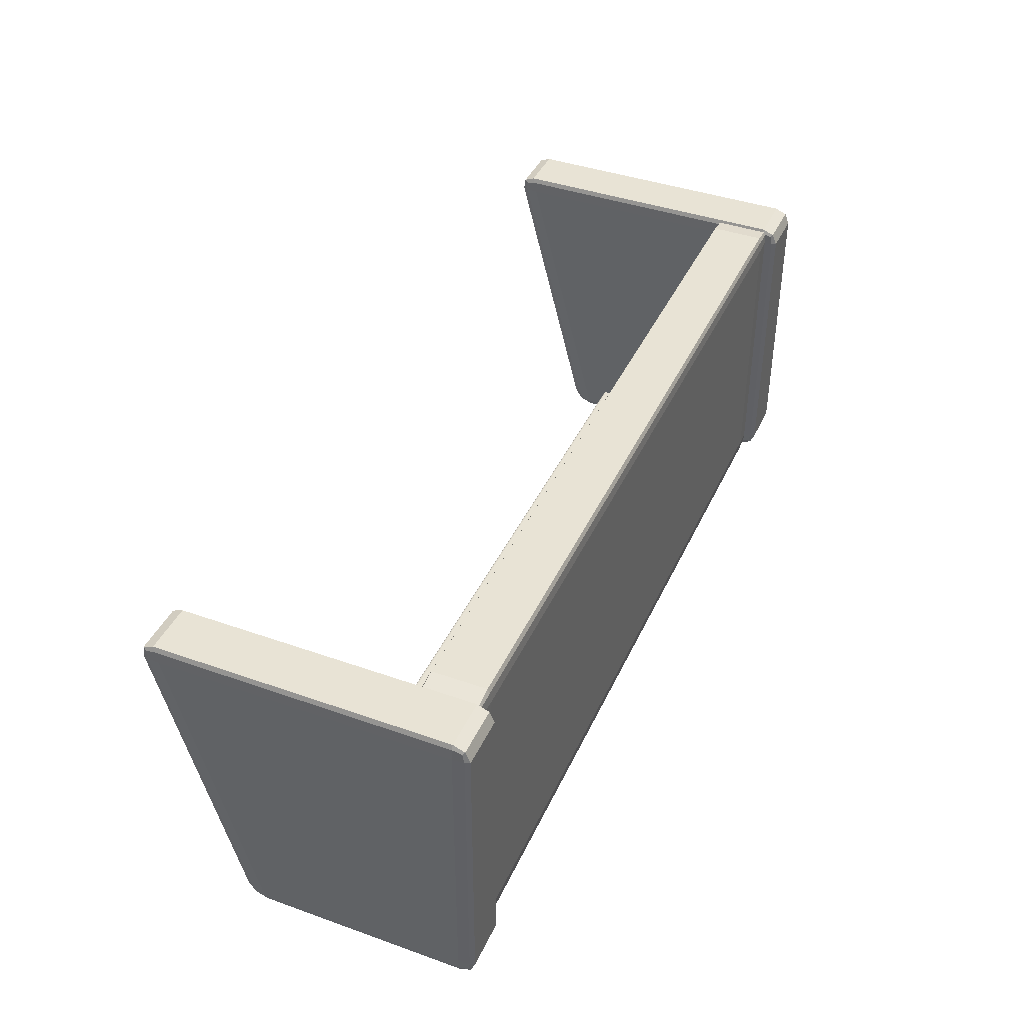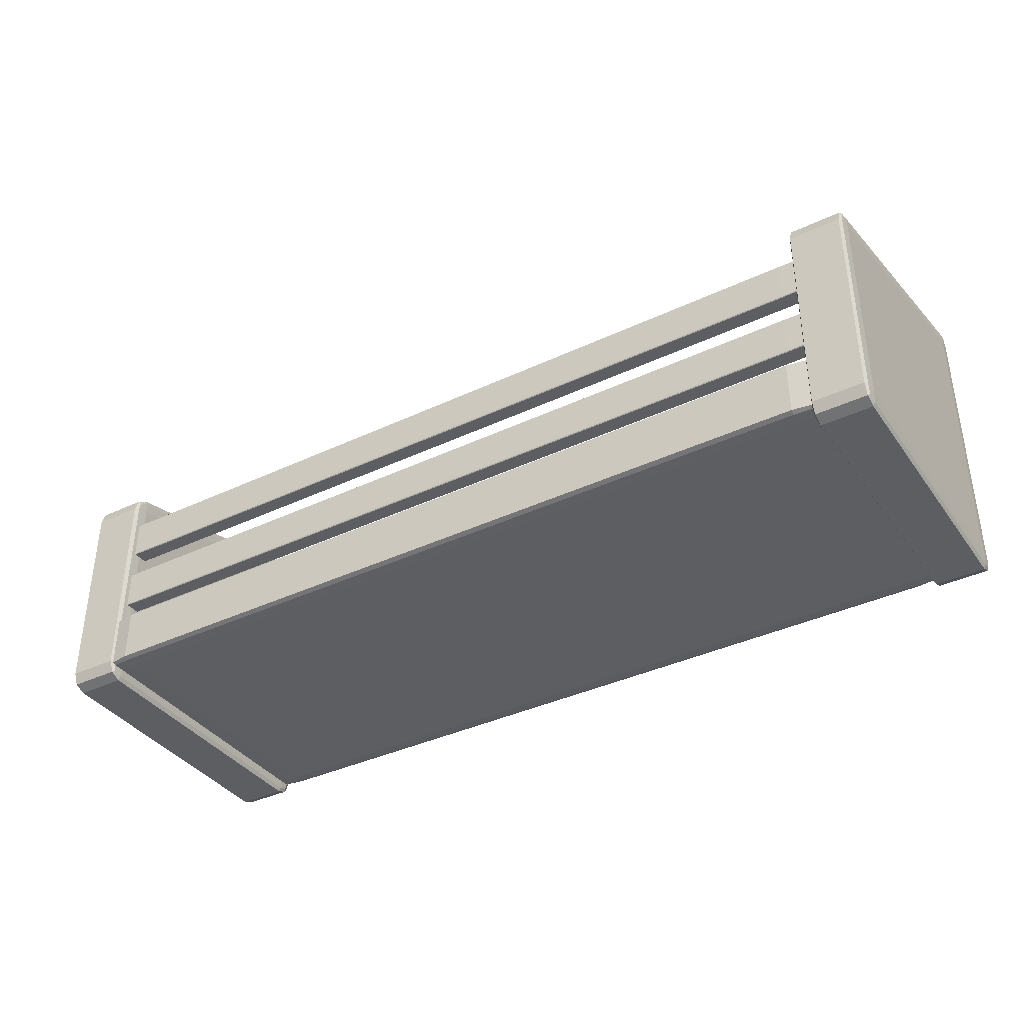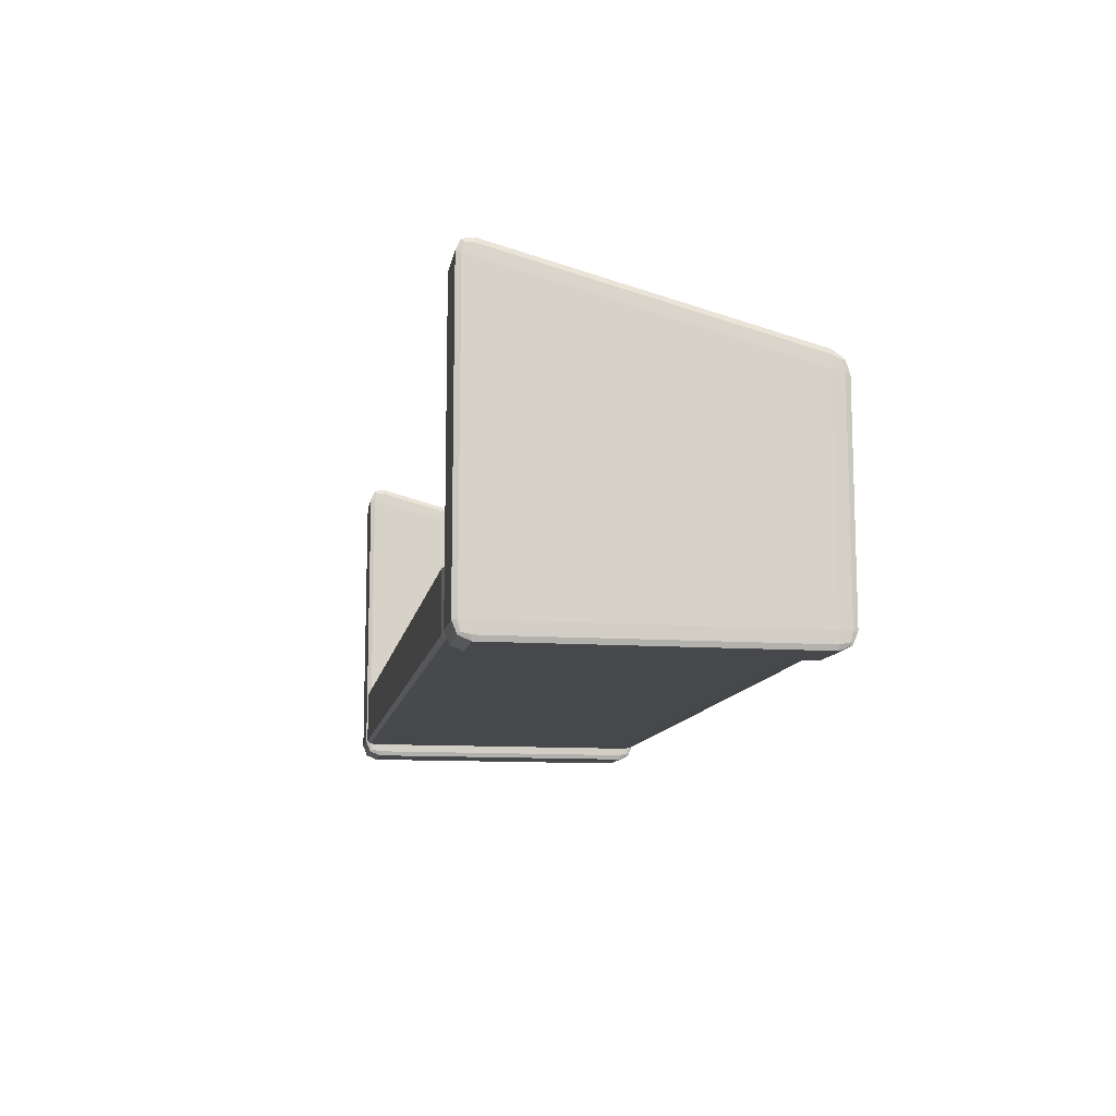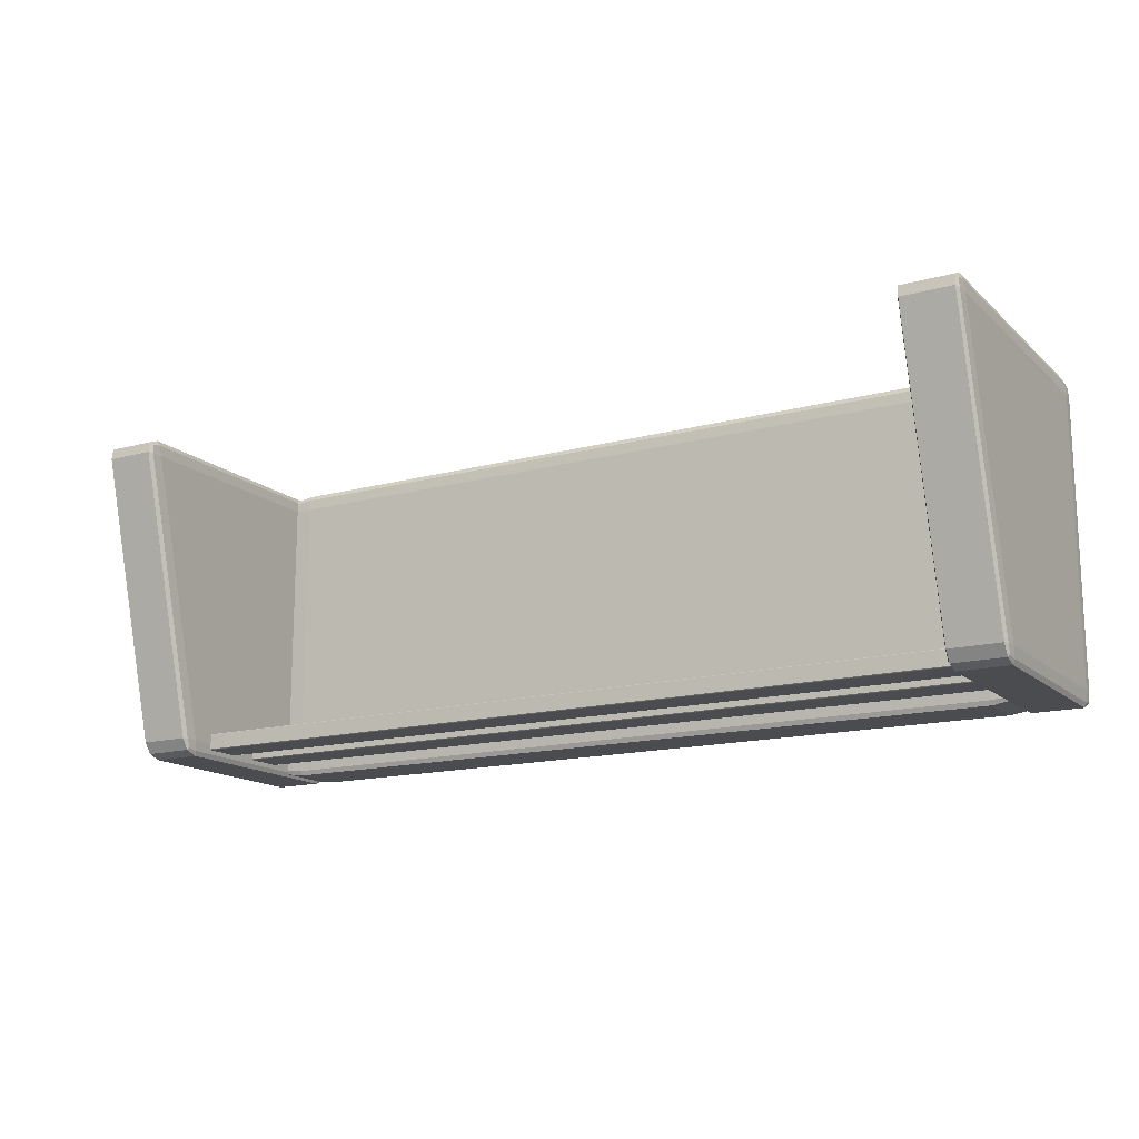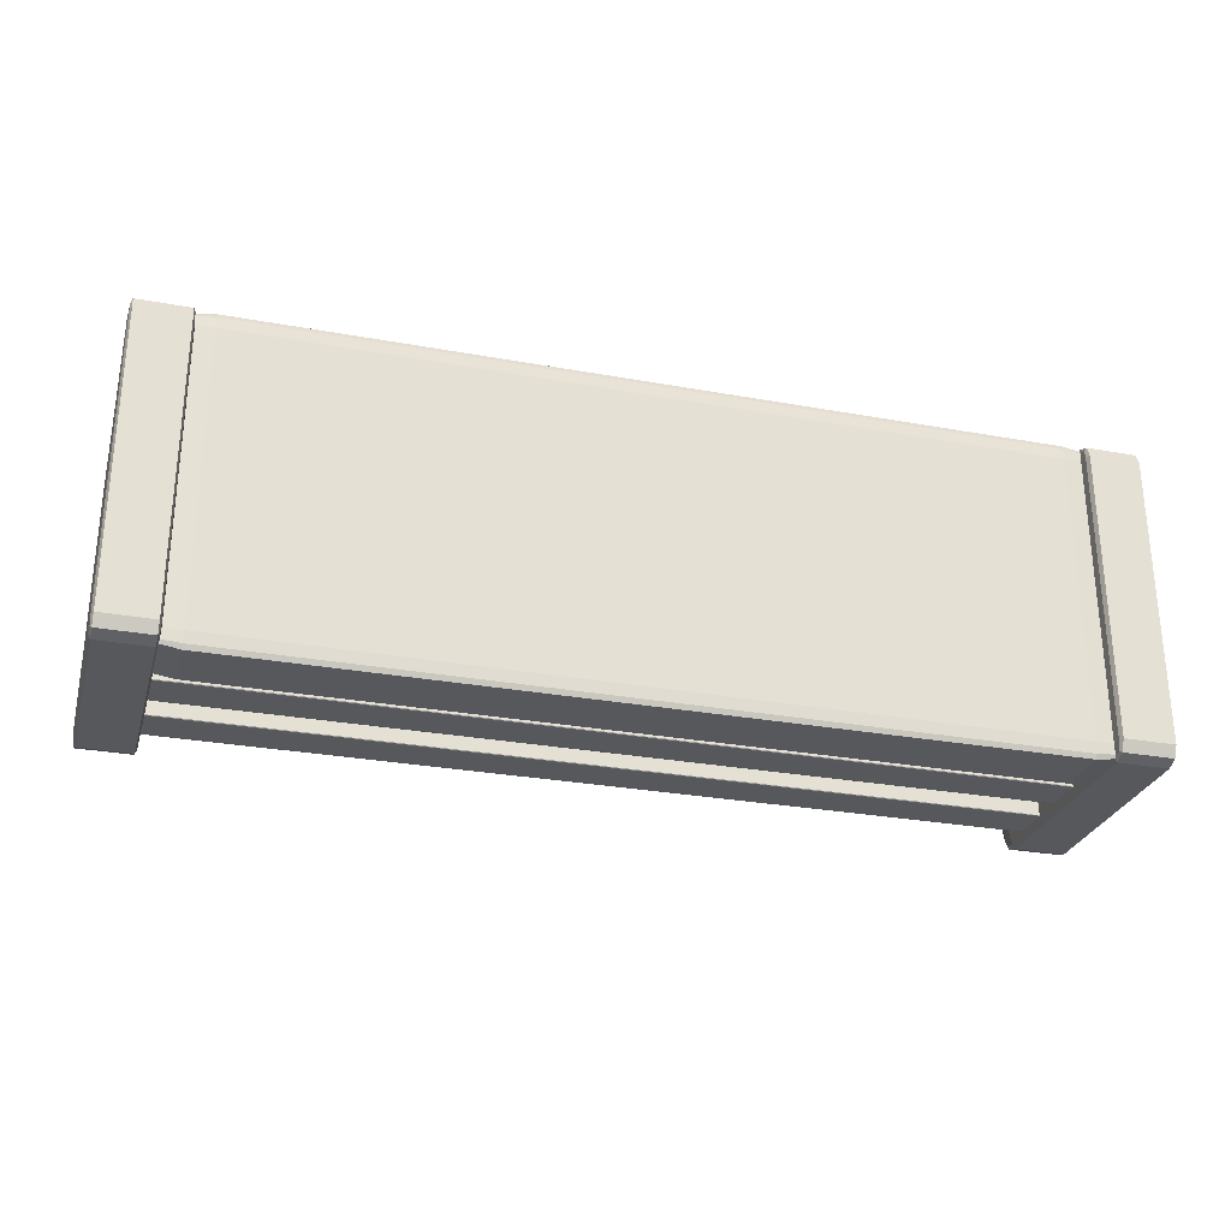
<metadata>
{"format":"obj","ext":"obj","renderer":"f3d","projection":"perspective","resolution":1024,"background":"white","views":[{"elev":41.1,"azim":-66.7,"up":"+Z"},{"elev":-37.6,"azim":-148.8,"up":"+Y"},{"elev":-11.4,"azim":80.4,"up":"+Y"},{"elev":-15.2,"azim":-150.1,"up":"+Z"},{"elev":-27.9,"azim":-15.5,"up":"+Z"}]}
</metadata>
<code>
o Wall_bookshelf_Cube.014
v -1.031 0.03964 0.3791
v -1.031 0.04755 0.4213
v -1.146 0.04755 0.3791
v -1.031 0.04196 0.4089
v -1.097 0.04299 0.4034
v -1.112 0.04755 0.4089
v -1.112 0.04196 0.3791
v -1.031 0.1898 0.4213
v -1.031 0.1977 0.3791
v -1.146 0.1898 0.3791
v -1.031 0.1954 0.4089
v -1.097 0.1944 0.4034
v -1.112 0.1954 0.3791
v -1.112 0.1898 0.4089
v -1.031 0.03964 -0.3791
v -1.146 0.04755 -0.3791
v -1.031 0.04755 -0.4213
v -1.112 0.04196 -0.3791
v -1.097 0.04299 -0.4034
v -1.112 0.04755 -0.4089
v -1.031 0.04196 -0.4089
v -1.031 0.1977 -0.3791
v -1.031 0.1898 -0.4213
v -1.146 0.1898 -0.3791
v -1.031 0.1954 -0.4089
v -1.097 0.1944 -0.4034
v -1.112 0.1898 -0.4089
v -1.112 0.1954 -0.3791
v 1.031 0.03964 0.3791
v 1.146 0.04755 0.3791
v 1.031 0.04755 0.4213
v 1.112 0.04196 0.3791
v 1.097 0.04299 0.4034
v 1.112 0.04755 0.4089
v 1.031 0.04196 0.4089
v 1.031 0.1977 0.3791
v 1.031 0.1898 0.4213
v 1.146 0.1898 0.3791
v 1.031 0.1954 0.4089
v 1.097 0.1944 0.4034
v 1.112 0.1898 0.4089
v 1.112 0.1954 0.3791
v 1.031 0.03964 -0.3791
v 1.031 0.04755 -0.4213
v 1.146 0.04755 -0.3791
v 1.031 0.04196 -0.4089
v 1.097 0.04299 -0.4034
v 1.112 0.04755 -0.4089
v 1.112 0.04196 -0.3791
v 1.031 0.1977 -0.3791
v 1.146 0.1898 -0.3791
v 1.031 0.1898 -0.4213
v 1.112 0.1954 -0.3791
v 1.097 0.1944 -0.4034
v 1.112 0.1898 -0.4089
v 1.031 0.1954 -0.4089
v 1.084 0.00706 0.3791
v 1.084 0.04997 0.4213
v 1.076 0.04997 0.3791
v 1.084 0.01963 0.4089
v 1.08 0.0252 0.4034
v 1.079 0.04997 0.4089
v 1.079 0.01963 0.3791
v 1.084 0.8223 0.4213
v 1.084 0.8545 0.3805
v 1.076 0.8098 0.3791
v 1.084 0.8499 0.4096
v 1.08 0.8422 0.4037
v 1.079 0.841 0.3798
v 1.079 0.8183 0.4086
v 1.084 0.00706 -0.3791
v 1.076 0.04997 -0.3791
v 1.084 0.04997 -0.4213
v 1.079 0.01963 -0.3791
v 1.08 0.0252 -0.4034
v 1.079 0.04997 -0.4089
v 1.084 0.01963 -0.4089
v 1.084 0.6529 -0.3805
v 1.084 0.5992 -0.4213
v 1.076 0.6089 -0.3791
v 1.084 0.6329 -0.4096
v 1.08 0.6283 -0.4037
v 1.079 0.6018 -0.4086
v 1.079 0.6398 -0.3798
v 1.217 0.00706 0.3791
v 1.224 0.04997 0.3791
v 1.217 0.04997 0.4213
v 1.222 0.01963 0.3791
v 1.221 0.0252 0.4034
v 1.222 0.04997 0.4089
v 1.217 0.01963 0.4089
v 1.217 0.8545 0.3805
v 1.217 0.8223 0.4213
v 1.224 0.8098 0.3791
v 1.217 0.8499 0.4096
v 1.221 0.8422 0.4037
v 1.222 0.8183 0.4086
v 1.222 0.841 0.3798
v 1.217 0.00706 -0.3791
v 1.217 0.04997 -0.4213
v 1.224 0.04997 -0.3791
v 1.217 0.01963 -0.4089
v 1.221 0.0252 -0.4034
v 1.222 0.04997 -0.4089
v 1.222 0.01963 -0.3791
v 1.217 0.6529 -0.3805
v 1.224 0.6089 -0.3791
v 1.217 0.5992 -0.4213
v 1.222 0.6398 -0.3798
v 1.221 0.6283 -0.4037
v 1.222 0.6018 -0.4086
v 1.217 0.6329 -0.4096
v -1.084 0.00706 0.3791
v -1.076 0.04997 0.3791
v -1.084 0.04997 0.4213
v -1.079 0.01963 0.3791
v -1.08 0.0252 0.4034
v -1.079 0.04997 0.4089
v -1.084 0.01963 0.4089
v -1.084 0.8223 0.4213
v -1.076 0.8098 0.3791
v -1.084 0.8545 0.3805
v -1.079 0.8183 0.4086
v -1.08 0.8422 0.4037
v -1.079 0.841 0.3798
v -1.084 0.8499 0.4096
v -1.084 0.00706 -0.3791
v -1.084 0.04997 -0.4213
v -1.076 0.04997 -0.3791
v -1.084 0.01963 -0.4089
v -1.08 0.0252 -0.4034
v -1.079 0.04997 -0.4089
v -1.079 0.01963 -0.3791
v -1.084 0.6529 -0.3805
v -1.076 0.6089 -0.3791
v -1.084 0.5992 -0.4213
v -1.079 0.6398 -0.3798
v -1.08 0.6283 -0.4037
v -1.079 0.6018 -0.4086
v -1.084 0.6329 -0.4096
v -1.217 0.00706 0.3791
v -1.217 0.04997 0.4213
v -1.224 0.04997 0.3791
v -1.217 0.01963 0.4089
v -1.221 0.0252 0.4034
v -1.222 0.04997 0.4089
v -1.222 0.01963 0.3791
v -1.217 0.8545 0.3805
v -1.224 0.8098 0.3791
v -1.217 0.8223 0.4213
v -1.222 0.841 0.3798
v -1.221 0.8422 0.4037
v -1.222 0.8183 0.4086
v -1.217 0.8499 0.4096
v -1.217 0.00706 -0.3791
v -1.224 0.04997 -0.3791
v -1.217 0.04997 -0.4213
v -1.222 0.01963 -0.3791
v -1.221 0.0252 -0.4034
v -1.222 0.04997 -0.4089
v -1.217 0.01963 -0.4089
v -1.217 0.6529 -0.3805
v -1.217 0.5992 -0.4213
v -1.224 0.6089 -0.3791
v -1.217 0.6329 -0.4096
v -1.221 0.6283 -0.4037
v -1.222 0.6018 -0.4086
v -1.222 0.6398 -0.3798
v -1.031 0.2551 -0.3547
v -1.031 0.2605 -0.3525
v -1.146 0.2605 -0.3547
v -1.031 0.2567 -0.3532
v -1.097 0.2574 -0.3535
v -1.112 0.2605 -0.3532
v -1.112 0.2567 -0.3547
v -1.031 0.3577 -0.3525
v -1.031 0.3631 -0.3547
v -1.146 0.3577 -0.3547
v -1.031 0.3615 -0.3532
v -1.097 0.3608 -0.3535
v -1.112 0.3615 -0.3547
v -1.112 0.3577 -0.3532
v -1.031 0.2551 -0.395
v -1.146 0.2605 -0.395
v -1.031 0.2605 -0.3972
v -1.112 0.2567 -0.395
v -1.097 0.2574 -0.3963
v -1.112 0.2605 -0.3966
v -1.031 0.2567 -0.3966
v -1.031 0.3631 -0.395
v -1.031 0.3577 -0.3972
v -1.146 0.3577 -0.395
v -1.031 0.3615 -0.3966
v -1.097 0.3608 -0.3963
v -1.112 0.3577 -0.3966
v -1.112 0.3615 -0.395
v 1.031 0.2551 -0.3547
v 1.146 0.2605 -0.3547
v 1.031 0.2605 -0.3525
v 1.112 0.2567 -0.3547
v 1.097 0.2574 -0.3535
v 1.112 0.2605 -0.3532
v 1.031 0.2567 -0.3532
v 1.031 0.3631 -0.3547
v 1.031 0.3577 -0.3525
v 1.146 0.3577 -0.3547
v 1.031 0.3615 -0.3532
v 1.097 0.3608 -0.3535
v 1.112 0.3577 -0.3532
v 1.112 0.3615 -0.3547
v 1.031 0.2551 -0.395
v 1.031 0.2605 -0.3972
v 1.146 0.2605 -0.395
v 1.031 0.2567 -0.3966
v 1.097 0.2574 -0.3963
v 1.112 0.2605 -0.3966
v 1.112 0.2567 -0.395
v 1.031 0.3631 -0.395
v 1.146 0.3577 -0.395
v 1.031 0.3577 -0.3972
v 1.112 0.3615 -0.395
v 1.097 0.3608 -0.3963
v 1.112 0.3577 -0.3966
v 1.031 0.3615 -0.3966
v -1.031 0.4387 -0.3547
v -1.031 0.4441 -0.3525
v -1.146 0.4441 -0.3547
v -1.031 0.4403 -0.3532
v -1.097 0.441 -0.3535
v -1.112 0.4441 -0.3532
v -1.112 0.4403 -0.3547
v -1.031 0.5413 -0.3525
v -1.031 0.5467 -0.3547
v -1.146 0.5413 -0.3547
v -1.031 0.5451 -0.3532
v -1.097 0.5444 -0.3535
v -1.112 0.5451 -0.3547
v -1.112 0.5413 -0.3532
v -1.031 0.4387 -0.395
v -1.146 0.4441 -0.395
v -1.031 0.4441 -0.3972
v -1.112 0.4403 -0.395
v -1.097 0.441 -0.3963
v -1.112 0.4441 -0.3966
v -1.031 0.4403 -0.3966
v -1.031 0.5467 -0.395
v -1.031 0.5413 -0.3972
v -1.146 0.5413 -0.395
v -1.031 0.5451 -0.3966
v -1.097 0.5444 -0.3963
v -1.112 0.5413 -0.3966
v -1.112 0.5451 -0.395
v 1.031 0.4387 -0.3547
v 1.146 0.4441 -0.3547
v 1.031 0.4441 -0.3525
v 1.112 0.4403 -0.3547
v 1.097 0.441 -0.3535
v 1.112 0.4441 -0.3532
v 1.031 0.4403 -0.3532
v 1.031 0.5467 -0.3547
v 1.031 0.5413 -0.3525
v 1.146 0.5413 -0.3547
v 1.031 0.5451 -0.3532
v 1.097 0.5444 -0.3535
v 1.112 0.5413 -0.3532
v 1.112 0.5451 -0.3547
v 1.031 0.4387 -0.395
v 1.031 0.4441 -0.3972
v 1.146 0.4441 -0.395
v 1.031 0.4403 -0.3966
v 1.097 0.441 -0.3963
v 1.112 0.4441 -0.3966
v 1.112 0.4403 -0.395
v 1.031 0.5467 -0.395
v 1.146 0.5413 -0.395
v 1.031 0.5413 -0.3972
v 1.112 0.5451 -0.395
v 1.097 0.5444 -0.3963
v 1.112 0.5413 -0.3966
v 1.031 0.5451 -0.3966
f 31 37 8 2
f 45 51 38 30
f 50 22 9 36
f 3 10 24 16
f 17 23 52 44
f 1 4 5 7
f 2 6 5 4
f 3 7 5 6
f 8 11 12 14
f 9 13 12 11
f 10 14 12 13
f 15 18 19 21
f 16 20 19 18
f 17 21 19 20
f 22 25 26 28
f 23 27 26 25
f 24 28 26 27
f 29 32 33 35
f 30 34 33 32
f 31 35 33 34
f 36 39 40 42
f 37 41 40 39
f 38 42 40 41
f 43 46 47 49
f 44 48 47 46
f 45 49 47 48
f 50 53 54 56
f 51 55 54 53
f 52 56 54 55
f 15 1 7 18
f 18 7 3 16
f 2 8 14 6
f 6 14 10 3
f 9 22 28 13
f 13 28 24 10
f 23 17 20 27
f 27 20 16 24
f 43 15 21 46
f 46 21 17 44
f 22 50 56 25
f 25 56 52 23
f 51 45 48 55
f 55 48 44 52
f 29 43 49 32
f 32 49 45 30
f 50 36 42 53
f 53 42 38 51
f 37 31 34 41
f 41 34 30 38
f 1 29 35 4
f 4 35 31 2
f 36 9 11 39
f 39 11 8 37
f 15 43 29 1
f 87 93 64 58
f 101 107 94 86
f 127 113 141 155
f 106 78 65 92
f 59 66 80 72
f 73 79 108 100
f 142 115 120 150
f 156 143 149 164
f 162 148 122 134
f 114 129 135 121
f 128 157 163 136
f 57 60 61 63
f 58 62 61 60
f 59 63 61 62
f 64 67 68 70
f 65 69 68 67
f 66 70 68 69
f 71 74 75 77
f 72 76 75 74
f 73 77 75 76
f 78 81 82 84
f 79 83 82 81
f 80 84 82 83
f 85 88 89 91
f 86 90 89 88
f 87 91 89 90
f 92 95 96 98
f 93 97 96 95
f 94 98 96 97
f 99 102 103 105
f 100 104 103 102
f 101 105 103 104
f 106 109 110 112
f 107 111 110 109
f 108 112 110 111
f 113 116 117 119
f 114 118 117 116
f 115 119 117 118
f 120 123 124 126
f 121 125 124 123
f 122 126 124 125
f 127 130 131 133
f 128 132 131 130
f 129 133 131 132
f 134 137 138 140
f 135 139 138 137
f 136 140 138 139
f 141 144 145 147
f 142 146 145 144
f 143 147 145 146
f 148 151 152 154
f 149 153 152 151
f 150 154 152 153
f 155 158 159 161
f 156 160 159 158
f 157 161 159 160
f 162 165 166 168
f 163 167 166 165
f 164 168 166 167
f 71 57 63 74
f 74 63 59 72
f 58 64 70 62
f 62 70 66 59
f 65 78 84 69
f 69 84 80 66
f 79 73 76 83
f 83 76 72 80
f 99 71 77 102
f 102 77 73 100
f 78 106 112 81
f 81 112 108 79
f 107 101 104 111
f 111 104 100 108
f 85 99 105 88
f 88 105 101 86
f 106 92 98 109
f 109 98 94 107
f 93 87 90 97
f 97 90 86 94
f 57 85 91 60
f 60 91 87 58
f 92 65 67 95
f 95 67 64 93
f 129 114 116 133
f 133 116 113 127
f 114 121 123 118
f 118 123 120 115
f 121 135 137 125
f 125 137 134 122
f 135 129 132 139
f 139 132 128 136
f 157 128 130 161
f 161 130 127 155
f 136 163 165 140
f 140 165 162 134
f 163 157 160 167
f 167 160 156 164
f 143 156 158 147
f 147 158 155 141
f 164 149 151 168
f 168 151 148 162
f 149 143 146 153
f 153 146 142 150
f 115 142 144 119
f 119 144 141 113
f 150 120 126 154
f 154 126 122 148
f 71 99 85 57
f 199 205 176 170
f 213 219 206 198
f 239 267 253 225
f 218 190 177 204
f 171 178 192 184
f 185 191 220 212
f 255 261 232 226
f 269 275 262 254
f 274 246 233 260
f 227 234 248 240
f 241 247 276 268
f 169 172 173 175
f 170 174 173 172
f 171 175 173 174
f 176 179 180 182
f 177 181 180 179
f 178 182 180 181
f 183 186 187 189
f 184 188 187 186
f 185 189 187 188
f 190 193 194 196
f 191 195 194 193
f 192 196 194 195
f 197 200 201 203
f 198 202 201 200
f 199 203 201 202
f 204 207 208 210
f 205 209 208 207
f 206 210 208 209
f 211 214 215 217
f 212 216 215 214
f 213 217 215 216
f 218 221 222 224
f 219 223 222 221
f 220 224 222 223
f 225 228 229 231
f 226 230 229 228
f 227 231 229 230
f 232 235 236 238
f 233 237 236 235
f 234 238 236 237
f 239 242 243 245
f 240 244 243 242
f 241 245 243 244
f 246 249 250 252
f 247 251 250 249
f 248 252 250 251
f 253 256 257 259
f 254 258 257 256
f 255 259 257 258
f 260 263 264 266
f 261 265 264 263
f 262 266 264 265
f 267 270 271 273
f 268 272 271 270
f 269 273 271 272
f 274 277 278 280
f 275 279 278 277
f 276 280 278 279
f 183 169 175 186
f 186 175 171 184
f 170 176 182 174
f 174 182 178 171
f 177 190 196 181
f 181 196 192 178
f 191 185 188 195
f 195 188 184 192
f 211 183 189 214
f 214 189 185 212
f 190 218 224 193
f 193 224 220 191
f 219 213 216 223
f 223 216 212 220
f 197 211 217 200
f 200 217 213 198
f 218 204 210 221
f 221 210 206 219
f 205 199 202 209
f 209 202 198 206
f 169 197 203 172
f 172 203 199 170
f 204 177 179 207
f 207 179 176 205
f 239 225 231 242
f 242 231 227 240
f 226 232 238 230
f 230 238 234 227
f 233 246 252 237
f 237 252 248 234
f 247 241 244 251
f 251 244 240 248
f 267 239 245 270
f 270 245 241 268
f 246 274 280 249
f 249 280 276 247
f 275 269 272 279
f 279 272 268 276
f 253 267 273 256
f 256 273 269 254
f 274 260 266 277
f 277 266 262 275
f 261 255 258 265
f 265 258 254 262
f 225 253 259 228
f 228 259 255 226
f 260 233 235 263
f 263 235 232 261
f 183 211 197 169

</code>
